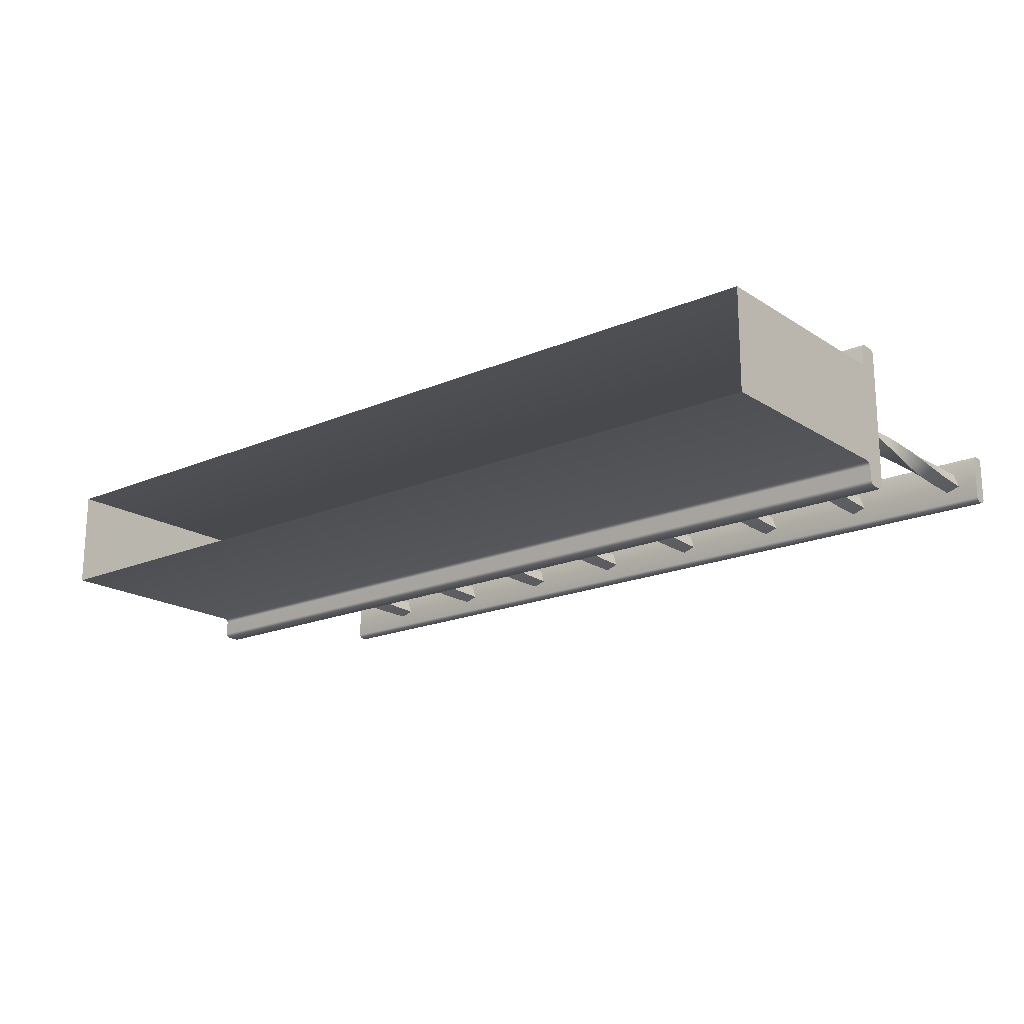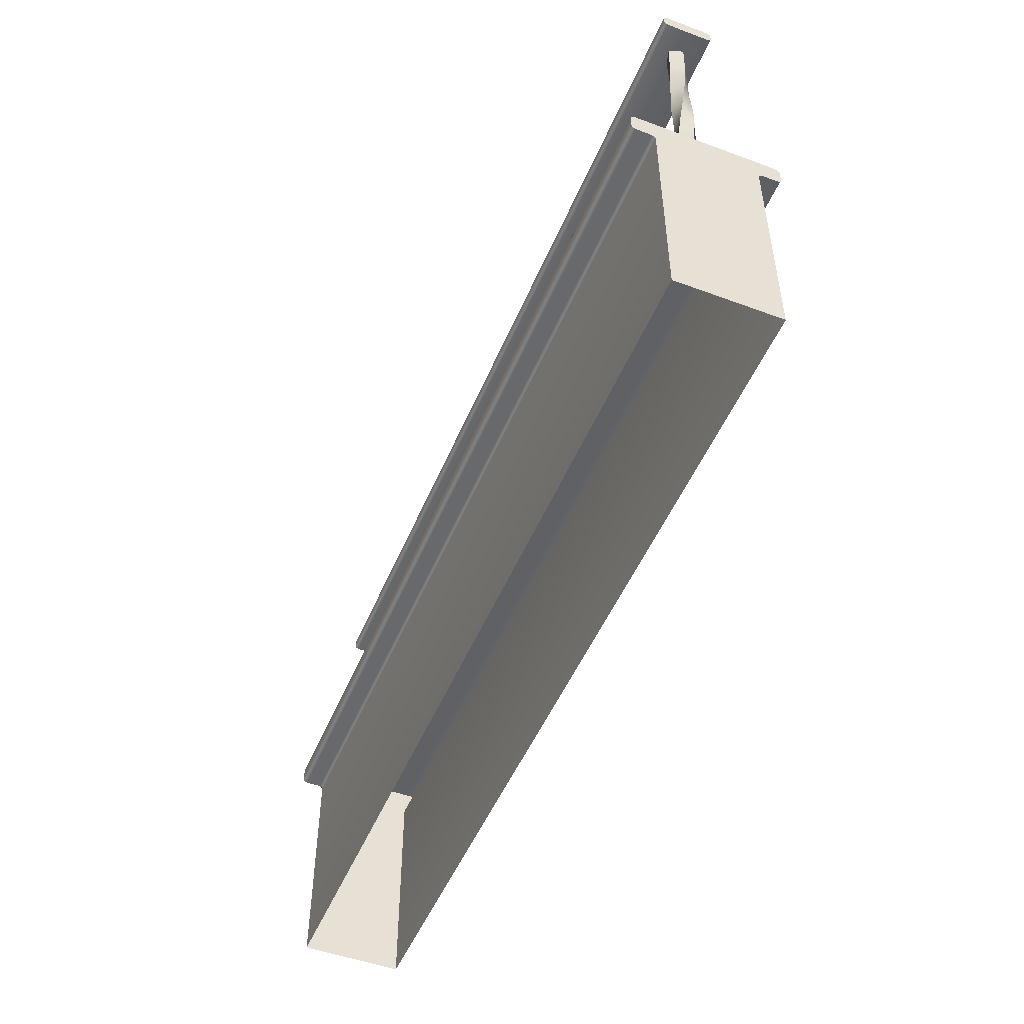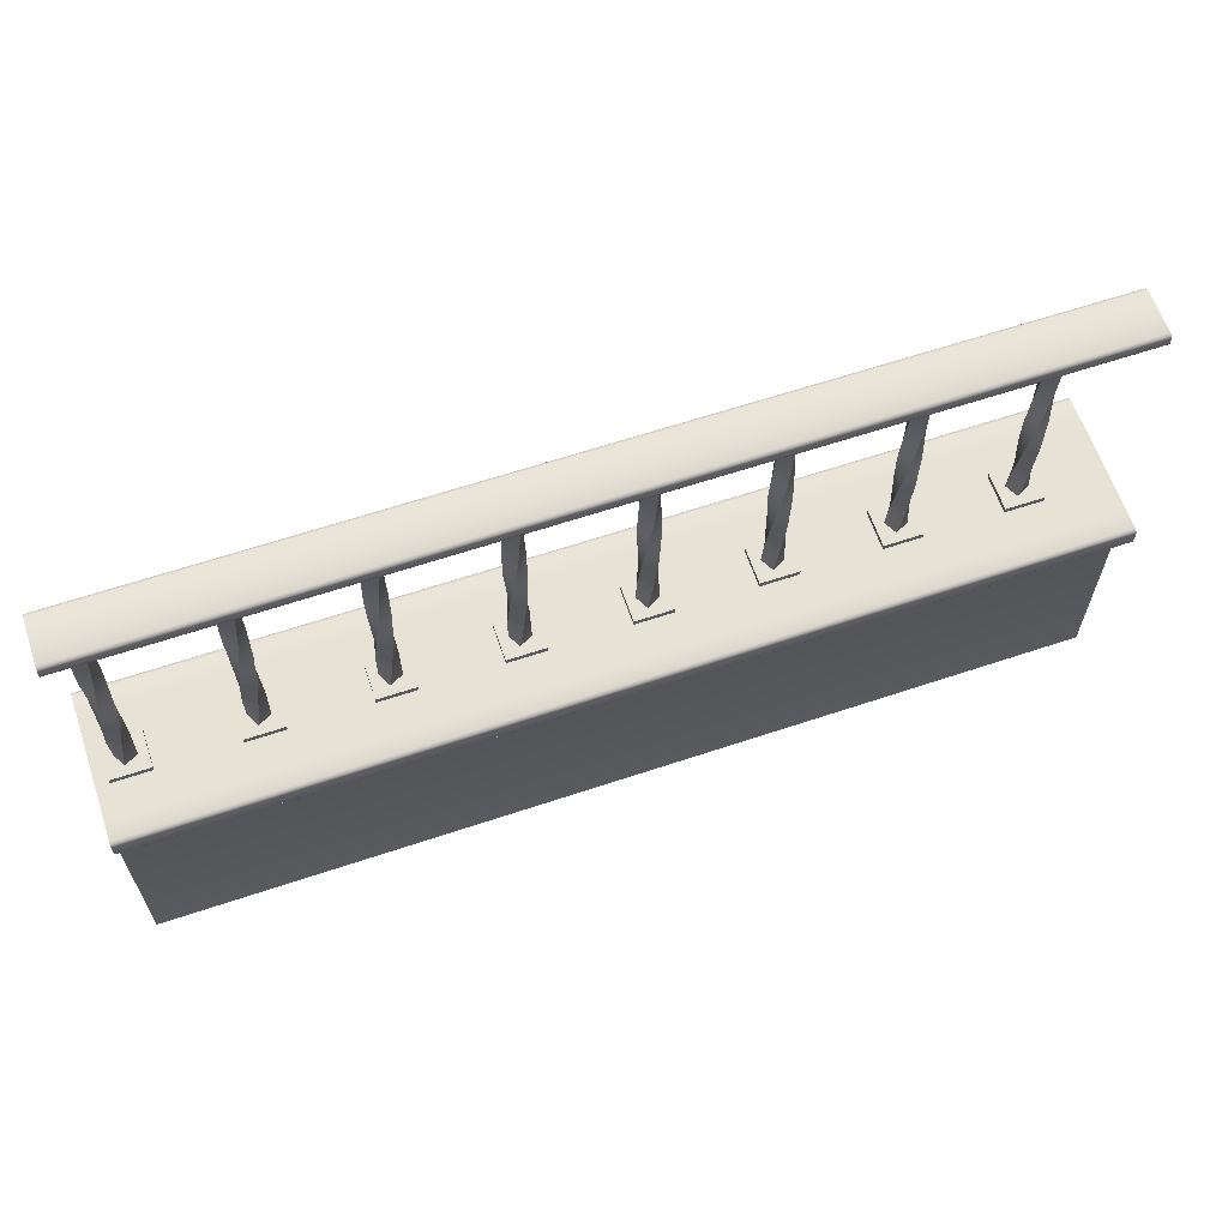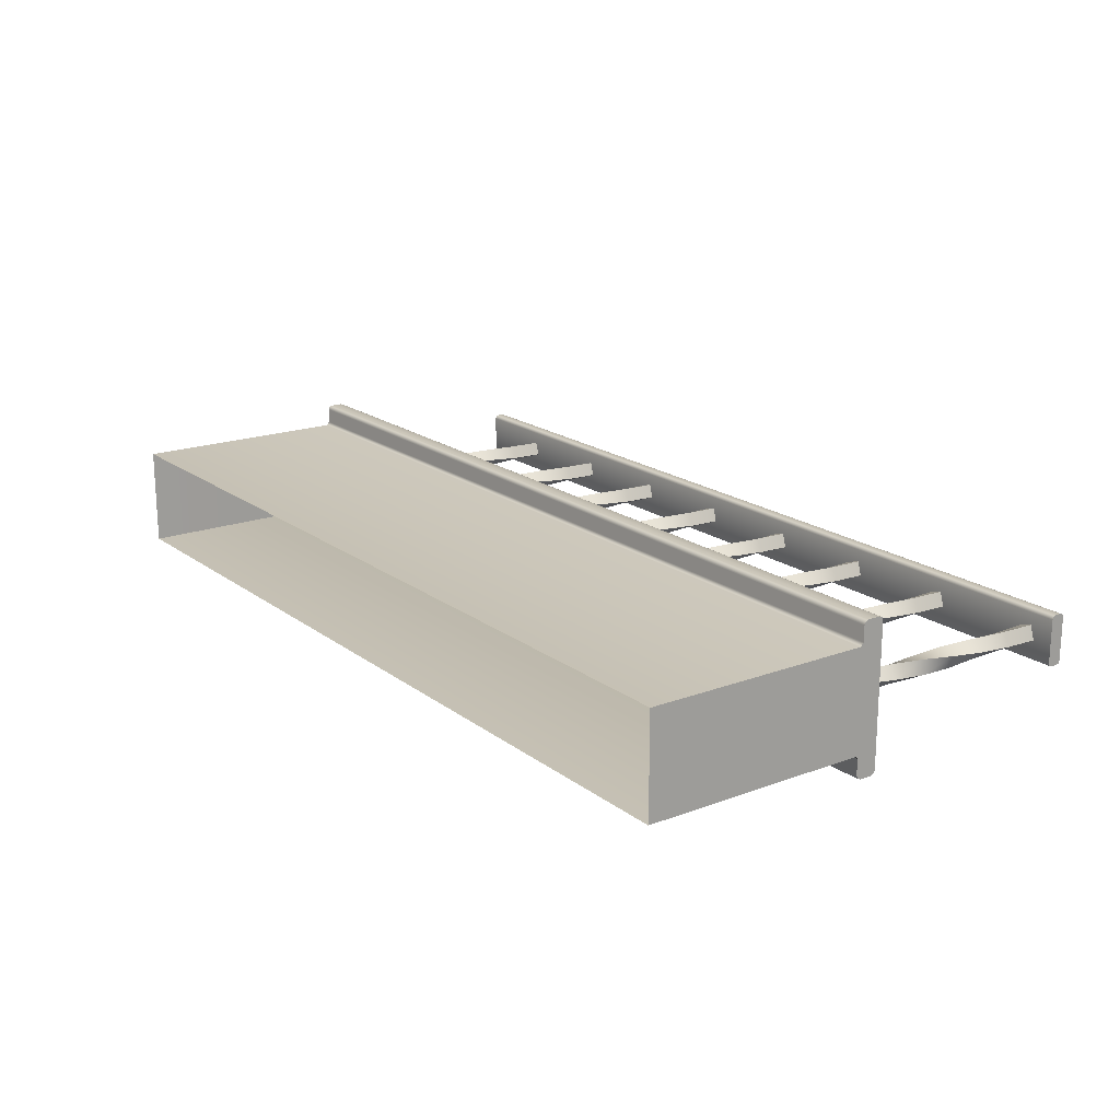
<metadata>
{"format":"obj","ext":"obj","renderer":"f3d","projection":"perspective","resolution":1024,"background":"white","views":[{"elev":-18.6,"azim":39.4,"up":"+Z"},{"elev":-50.0,"azim":67.8,"up":"+Y"},{"elev":63.0,"azim":161.3,"up":"+Y"},{"elev":18.5,"azim":54.3,"up":"+Z"}]}
</metadata>
<code>
o Fence
v 4.008 -2.123 -0.4426
v 4.008 -2.123 0.4426
v -3.991 -2.123 0.4426
v -3.991 -2.123 -0.4426
v 4.008 0.0656 -0.4426
v 4.008 0.0656 0.4426
v -3.992 0.0656 -0.4426
v -3.991 0.0656 0.4426
v 4.008 -0.1234 -0.6059
v 4.008 -0.08503 -0.6443
v 4.008 -0.1121 -0.6331
v -3.992 -0.08503 -0.6443
v -3.992 -0.1234 -0.6059
v -3.992 -0.1121 -0.6331
v 4.008 -0.08503 0.6443
v 4.008 -0.1234 0.6059
v 4.008 -0.1121 0.6331
v -3.991 -0.1234 0.6059
v -3.991 -0.08503 0.6443
v -3.991 -0.1121 0.6331
v 4.008 0.02726 -0.6443
v 4.008 0.0656 -0.6059
v 4.008 0.05437 -0.6331
v -3.992 0.0656 -0.6059
v -3.992 0.02726 -0.6443
v -3.992 0.05437 -0.6331
v 4.008 0.0656 0.6059
v 4.008 0.02726 0.6443
v 4.008 0.05437 0.6331
v -3.991 0.02726 0.6443
v -3.991 0.0656 0.6059
v -3.991 0.05437 0.6331
v 4.008 -0.1534 -0.4426
v 4.008 -0.1234 -0.4726
v 4.008 -0.0934 -0.4426
v 4.008 -0.1234 -0.4127
v 4.008 -0.1322 -0.4514
v 4.008 -0.1234 0.4726
v 4.008 -0.1534 0.4426
v 4.008 -0.1234 0.4127
v 4.008 -0.0934 0.4426
v 4.008 -0.1322 0.4514
v -3.991 -0.1534 0.4426
v -3.991 -0.1234 0.4726
v -3.991 -0.0934 0.4426
v -3.991 -0.1234 0.4127
v -3.991 -0.1322 0.4514
v -3.992 -0.1234 -0.4726
v -3.991 -0.1534 -0.4426
v -3.991 -0.1234 -0.4127
v -3.992 -0.0934 -0.4426
v -3.991 -0.1322 -0.4514
v -4.008 1.997 0.1872
v -4.008 2.032 0.222
v -4.008 2.007 0.2118
v -4.008 2.089 0.222
v -4.008 2.123 0.1872
v -4.008 2.113 0.2118
v -4.008 2.032 -0.222
v -4.008 1.997 -0.1872
v -4.008 2.007 -0.2118
v -4.008 2.123 -0.1872
v -4.008 2.089 -0.222
v -4.008 2.113 -0.2118
v 3.994 2.032 0.222
v 3.994 1.997 0.1872
v 3.994 2.007 0.2118
v 3.994 2.123 0.1872
v 3.994 2.089 0.222
v 3.994 2.113 0.2118
v 3.994 1.997 -0.1872
v 3.994 2.032 -0.222
v 3.994 2.007 -0.2118
v 3.994 2.089 -0.222
v 3.994 2.123 -0.1872
v 3.994 2.113 -0.2118
v 3.764 0.09749 -0.08583
v 3.657 2.016 0.04205
v 3.822 0.09749 0.02728
v 3.694 2.016 -0.07964
v 3.65 0.09749 -0.02728
v 3.778 2.016 0.07964
v 3.709 0.09749 0.08583
v 3.816 2.016 -0.04206
v 3.723 0.4172 -0.08907
v 3.681 0.7369 -0.07086
v 3.653 1.057 -0.03446
v 3.646 1.376 0.004756
v 3.652 1.696 0.03231
v 3.704 1.696 -0.08406
v 3.731 1.376 -0.08994
v 3.771 1.057 -0.08321
v 3.807 0.7369 -0.05558
v 3.825 0.4172 -0.01333
v 3.82 1.696 -0.03231
v 3.826 1.376 -0.004756
v 3.819 1.057 0.03446
v 3.792 0.7369 0.07086
v 3.75 0.4172 0.08907
v 3.769 1.696 0.08406
v 3.741 1.376 0.08993
v 3.702 1.057 0.08321
v 3.665 0.7369 0.05558
v 3.647 0.4172 0.01333
v -2.236 0.09749 -0.08583
v -2.343 2.016 0.04205
v -2.178 0.09749 0.02728
v -2.306 2.016 -0.07964
v -2.35 0.09749 -0.02728
v -2.222 2.016 0.07964
v -2.291 0.09749 0.08583
v -2.184 2.016 -0.04206
v -2.277 0.4172 -0.08907
v -2.319 0.7369 -0.07086
v -2.347 1.057 -0.03446
v -2.354 1.376 0.004756
v -2.348 1.696 0.03231
v -2.296 1.696 -0.08406
v -2.269 1.376 -0.08994
v -2.229 1.057 -0.08321
v -2.193 0.7369 -0.05558
v -2.175 0.4172 -0.01333
v -2.18 1.696 -0.03231
v -2.174 1.376 -0.004756
v -2.181 1.057 0.03446
v -2.208 0.7369 0.07086
v -2.25 0.4172 0.08907
v -2.231 1.696 0.08406
v -2.259 1.376 0.08993
v -2.298 1.057 0.08321
v -2.335 0.7369 0.05558
v -2.353 0.4172 0.01333
v -3.236 0.09749 -0.08583
v -3.343 2.016 0.04205
v -3.178 0.09749 0.02728
v -3.306 2.016 -0.07964
v -3.35 0.09749 -0.02728
v -3.222 2.016 0.07964
v -3.291 0.09749 0.08583
v -3.184 2.016 -0.04206
v -3.277 0.4172 -0.08907
v -3.319 0.7369 -0.07086
v -3.347 1.057 -0.03446
v -3.354 1.376 0.004756
v -3.348 1.696 0.03231
v -3.296 1.696 -0.08406
v -3.269 1.376 -0.08994
v -3.229 1.057 -0.08321
v -3.193 0.7369 -0.05558
v -3.175 0.4172 -0.01333
v -3.18 1.696 -0.03231
v -3.174 1.376 -0.004756
v -3.181 1.057 0.03446
v -3.208 0.7369 0.07086
v -3.25 0.4172 0.08907
v -3.231 1.696 0.08406
v -3.259 1.376 0.08993
v -3.298 1.057 0.08321
v -3.335 0.7369 0.05558
v -3.353 0.4172 0.01333
v -1.236 0.09749 -0.08583
v -1.343 2.016 0.04205
v -1.178 0.09749 0.02728
v -1.306 2.016 -0.07964
v -1.35 0.09749 -0.02728
v -1.222 2.016 0.07964
v -1.291 0.09749 0.08583
v -1.184 2.016 -0.04206
v -1.277 0.4172 -0.08907
v -1.319 0.7369 -0.07086
v -1.347 1.057 -0.03446
v -1.354 1.376 0.004756
v -1.348 1.696 0.03231
v -1.296 1.696 -0.08406
v -1.269 1.376 -0.08994
v -1.229 1.057 -0.08321
v -1.193 0.7369 -0.05558
v -1.175 0.4172 -0.01333
v -1.18 1.696 -0.03231
v -1.174 1.376 -0.004756
v -1.181 1.057 0.03446
v -1.208 0.7369 0.07086
v -1.25 0.4172 0.08907
v -1.231 1.696 0.08406
v -1.259 1.376 0.08993
v -1.298 1.057 0.08321
v -1.335 0.7369 0.05558
v -1.353 0.4172 0.01333
v -0.2365 0.09749 -0.08583
v -0.3434 2.016 0.04205
v -0.1779 0.09749 0.02728
v -0.3058 2.016 -0.07964
v -0.3496 0.09749 -0.02728
v -0.2217 2.016 0.07964
v -0.291 0.09749 0.08583
v -0.1841 2.016 -0.04206
v -0.2771 0.4172 -0.08907
v -0.3193 0.7369 -0.07086
v -0.347 1.057 -0.03446
v -0.3537 1.376 0.004756
v -0.3478 1.696 0.03231
v -0.2961 1.696 -0.08406
v -0.2685 1.376 -0.08994
v -0.2293 1.057 -0.08321
v -0.1929 0.7369 -0.05558
v -0.1747 0.4172 -0.01333
v -0.1797 1.696 -0.03231
v -0.1738 1.376 -0.004756
v -0.1806 1.057 0.03446
v -0.2082 0.7369 0.07086
v -0.2504 0.4172 0.08907
v -0.2315 1.696 0.08406
v -0.259 1.376 0.08993
v -0.2982 1.057 0.08321
v -0.3346 0.7369 0.05558
v -0.3528 0.4172 0.01333
v 2.764 0.09749 -0.08583
v 2.657 2.016 0.04205
v 2.822 0.09749 0.02728
v 2.694 2.016 -0.07964
v 2.65 0.09749 -0.02728
v 2.778 2.016 0.07964
v 2.709 0.09749 0.08583
v 2.816 2.016 -0.04206
v 2.723 0.4172 -0.08907
v 2.681 0.7369 -0.07086
v 2.653 1.057 -0.03446
v 2.646 1.376 0.004756
v 2.652 1.696 0.03231
v 2.704 1.696 -0.08406
v 2.731 1.376 -0.08994
v 2.771 1.057 -0.08321
v 2.807 0.7369 -0.05558
v 2.825 0.4172 -0.01333
v 2.82 1.696 -0.03231
v 2.826 1.376 -0.004756
v 2.819 1.057 0.03446
v 2.792 0.7369 0.07086
v 2.75 0.4172 0.08907
v 2.769 1.696 0.08406
v 2.741 1.376 0.08993
v 2.702 1.057 0.08321
v 2.665 0.7369 0.05558
v 2.647 0.4172 0.01333
v 1.764 0.09749 -0.08583
v 1.657 2.016 0.04205
v 1.822 0.09749 0.02728
v 1.694 2.016 -0.07964
v 1.65 0.09749 -0.02728
v 1.778 2.016 0.07964
v 1.709 0.09749 0.08583
v 1.816 2.016 -0.04206
v 1.723 0.4172 -0.08907
v 1.681 0.7369 -0.07086
v 1.653 1.057 -0.03446
v 1.646 1.376 0.004756
v 1.652 1.696 0.03231
v 1.704 1.696 -0.08406
v 1.731 1.376 -0.08994
v 1.771 1.057 -0.08321
v 1.807 0.7369 -0.05558
v 1.825 0.4172 -0.01333
v 1.82 1.696 -0.03231
v 1.826 1.376 -0.004756
v 1.819 1.057 0.03446
v 1.792 0.7369 0.07086
v 1.75 0.4172 0.08907
v 1.769 1.696 0.08406
v 1.741 1.376 0.08993
v 1.702 1.057 0.08321
v 1.665 0.7369 0.05558
v 1.647 0.4172 0.01333
v 0.7635 0.09749 -0.08583
v 0.6566 2.016 0.04205
v 0.8221 0.09749 0.02728
v 0.6942 2.016 -0.07964
v 0.6504 0.09749 -0.02728
v 0.7783 2.016 0.07964
v 0.709 0.09749 0.08583
v 0.8159 2.016 -0.04206
v 0.7229 0.4172 -0.08907
v 0.6807 0.7369 -0.07086
v 0.653 1.057 -0.03446
v 0.6463 1.376 0.004756
v 0.6522 1.696 0.03231
v 0.7039 1.696 -0.08406
v 0.7315 1.376 -0.08994
v 0.7707 1.057 -0.08321
v 0.8071 0.7369 -0.05558
v 0.8253 0.4172 -0.01333
v 0.8203 1.696 -0.03231
v 0.8262 1.376 -0.004756
v 0.8194 1.057 0.03446
v 0.7918 0.7369 0.07086
v 0.7496 0.4172 0.08907
v 0.7685 1.696 0.08406
v 0.741 1.376 0.08993
v 0.7018 1.057 0.08321
v 0.6654 0.7369 0.05558
v 0.6472 0.4172 0.01333
v -3.428 0.006289 0.1638
v -3.428 0.1143 0.1638
v -3.428 0.006289 -0.1638
v -3.428 0.1143 -0.1638
v -3.1 0.006289 0.1638
v -3.1 0.1143 0.1638
v -3.1 0.006289 -0.1638
v -3.1 0.1143 -0.1638
v -2.428 0.006289 0.1638
v -2.428 0.1143 0.1638
v -2.428 0.006289 -0.1638
v -2.428 0.1143 -0.1638
v -2.1 0.006289 0.1638
v -2.1 0.1143 0.1638
v -2.1 0.006289 -0.1638
v -2.1 0.1143 -0.1638
v -0.4276 0.006289 0.1638
v -0.4276 0.1143 0.1638
v -0.4276 0.006289 -0.1638
v -0.4276 0.1143 -0.1638
v -0.09996 0.006289 0.1638
v -0.09996 0.1143 0.1638
v -0.09996 0.006289 -0.1638
v -0.09996 0.1143 -0.1638
v -1.428 0.006289 0.1638
v -1.428 0.1143 0.1638
v -1.428 0.006289 -0.1638
v -1.428 0.1143 -0.1638
v -1.1 0.006289 0.1638
v -1.1 0.1143 0.1638
v -1.1 0.006289 -0.1638
v -1.1 0.1143 -0.1638
v 0.5724 0.006289 0.1638
v 0.5724 0.1143 0.1638
v 0.5724 0.006289 -0.1638
v 0.5724 0.1143 -0.1638
v 0.9 0.006289 0.1638
v 0.9 0.1143 0.1638
v 0.9 0.006289 -0.1638
v 0.9 0.1143 -0.1638
v 1.572 0.006289 0.1638
v 1.572 0.1143 0.1638
v 1.572 0.006289 -0.1638
v 1.572 0.1143 -0.1638
v 1.9 0.006289 0.1638
v 1.9 0.1143 0.1638
v 1.9 0.006289 -0.1638
v 1.9 0.1143 -0.1638
v 3.572 0.006289 0.1638
v 3.572 0.1143 0.1638
v 3.572 0.006289 -0.1638
v 3.572 0.1143 -0.1638
v 3.9 0.006289 0.1638
v 3.9 0.1143 0.1638
v 3.9 0.006289 -0.1638
v 3.9 0.1143 -0.1638
v 2.572 0.006289 0.1638
v 2.572 0.1143 0.1638
v 2.572 0.006289 -0.1638
v 2.572 0.1143 -0.1638
v 2.9 0.006289 0.1638
v 2.9 0.1143 0.1638
v 2.9 0.006289 -0.1638
v 2.9 0.1143 -0.1638
f 301 302 304 303
f 303 304 308 307
f 307 308 306 305
f 305 306 302 301
f 308 304 302 306
f 309 310 312 311
f 311 312 316 315
f 315 316 314 313
f 313 314 310 309
f 316 312 310 314
f 317 318 320 319
f 319 320 324 323
f 323 324 322 321
f 321 322 318 317
f 324 320 318 322
f 325 326 328 327
f 327 328 332 331
f 331 332 330 329
f 329 330 326 325
f 332 328 326 330
f 333 334 336 335
f 335 336 340 339
f 339 340 338 337
f 337 338 334 333
f 340 336 334 338
f 341 342 344 343
f 343 344 348 347
f 347 348 346 345
f 345 346 342 341
f 348 344 342 346
f 349 350 352 351
f 351 352 356 355
f 355 356 354 353
f 353 354 350 349
f 356 352 350 354
f 357 358 360 359
f 359 360 364 363
f 363 364 362 361
f 361 362 358 357
f 364 360 358 362
f 8 45 44 18 20 19 30 32 31
f 34 48 13 9
f 38 41 6 27 29 28 15 17 16
f 51 50 46 45 8 7
f 1 33 36 40 39 2
f 5 7 8 6
f 6 8 31 27
f 5 35 34 9 11 10 21 23 22
f 2 39 43 3
f 44 38 16 18
f 41 40 36 35 5 6
f 7 5 22 24
f 19 15 28 30
f 48 51 7 24 26 25 12 14 13
f 3 43 46 50 49 4
f 9 13 14 11
f 11 14 12 10
f 15 19 20 17
f 17 20 18 16
f 21 25 26 23
f 23 26 24 22
f 27 31 32 29
f 29 32 30 28
f 10 12 25 21
f 33 37 34 35 36
f 38 42 39 40 41
f 43 47 44 45 46
f 48 52 49 50 51
f 33 49 52 37
f 37 52 48 34
f 38 44 47 42
f 42 47 43 39
f 33 1 4 49
f 65 69 56 54
f 71 73 72 74 76 75 68 70 69 65 67 66
f 75 62 57 68
f 53 55 54 56 58 57 62 64 63 59 61 60
f 59 63 74 72
f 71 60 61 73
f 73 61 59 72
f 62 75 76 64
f 64 76 74 63
f 53 66 67 55
f 55 67 65 54
f 68 57 58 70
f 70 58 56 69
f 60 71 66 53
f 89 78 80 90
f 90 80 84 95
f 95 84 82 100
f 100 82 78 89
f 81 104 85 77
f 104 103 86 85
f 103 102 87 86
f 102 101 88 87
f 101 100 89 88
f 83 99 104 81
f 99 98 103 104
f 98 97 102 103
f 97 96 101 102
f 96 95 100 101
f 79 94 99 83
f 94 93 98 99
f 93 92 97 98
f 92 91 96 97
f 91 90 95 96
f 77 85 94 79
f 85 86 93 94
f 86 87 92 93
f 87 88 91 92
f 88 89 90 91
f 117 106 108 118
f 118 108 112 123
f 123 112 110 128
f 128 110 106 117
f 109 132 113 105
f 132 131 114 113
f 131 130 115 114
f 130 129 116 115
f 129 128 117 116
f 111 127 132 109
f 127 126 131 132
f 126 125 130 131
f 125 124 129 130
f 124 123 128 129
f 107 122 127 111
f 122 121 126 127
f 121 120 125 126
f 120 119 124 125
f 119 118 123 124
f 105 113 122 107
f 113 114 121 122
f 114 115 120 121
f 115 116 119 120
f 116 117 118 119
f 145 134 136 146
f 146 136 140 151
f 151 140 138 156
f 156 138 134 145
f 137 160 141 133
f 160 159 142 141
f 159 158 143 142
f 158 157 144 143
f 157 156 145 144
f 139 155 160 137
f 155 154 159 160
f 154 153 158 159
f 153 152 157 158
f 152 151 156 157
f 135 150 155 139
f 150 149 154 155
f 149 148 153 154
f 148 147 152 153
f 147 146 151 152
f 133 141 150 135
f 141 142 149 150
f 142 143 148 149
f 143 144 147 148
f 144 145 146 147
f 173 162 164 174
f 174 164 168 179
f 179 168 166 184
f 184 166 162 173
f 165 188 169 161
f 188 187 170 169
f 187 186 171 170
f 186 185 172 171
f 185 184 173 172
f 167 183 188 165
f 183 182 187 188
f 182 181 186 187
f 181 180 185 186
f 180 179 184 185
f 163 178 183 167
f 178 177 182 183
f 177 176 181 182
f 176 175 180 181
f 175 174 179 180
f 161 169 178 163
f 169 170 177 178
f 170 171 176 177
f 171 172 175 176
f 172 173 174 175
f 201 190 192 202
f 202 192 196 207
f 207 196 194 212
f 212 194 190 201
f 193 216 197 189
f 216 215 198 197
f 215 214 199 198
f 214 213 200 199
f 213 212 201 200
f 195 211 216 193
f 211 210 215 216
f 210 209 214 215
f 209 208 213 214
f 208 207 212 213
f 191 206 211 195
f 206 205 210 211
f 205 204 209 210
f 204 203 208 209
f 203 202 207 208
f 189 197 206 191
f 197 198 205 206
f 198 199 204 205
f 199 200 203 204
f 200 201 202 203
f 229 218 220 230
f 230 220 224 235
f 235 224 222 240
f 240 222 218 229
f 221 244 225 217
f 244 243 226 225
f 243 242 227 226
f 242 241 228 227
f 241 240 229 228
f 223 239 244 221
f 239 238 243 244
f 238 237 242 243
f 237 236 241 242
f 236 235 240 241
f 219 234 239 223
f 234 233 238 239
f 233 232 237 238
f 232 231 236 237
f 231 230 235 236
f 217 225 234 219
f 225 226 233 234
f 226 227 232 233
f 227 228 231 232
f 228 229 230 231
f 257 246 248 258
f 258 248 252 263
f 263 252 250 268
f 268 250 246 257
f 249 272 253 245
f 272 271 254 253
f 271 270 255 254
f 270 269 256 255
f 269 268 257 256
f 251 267 272 249
f 267 266 271 272
f 266 265 270 271
f 265 264 269 270
f 264 263 268 269
f 247 262 267 251
f 262 261 266 267
f 261 260 265 266
f 260 259 264 265
f 259 258 263 264
f 245 253 262 247
f 253 254 261 262
f 254 255 260 261
f 255 256 259 260
f 256 257 258 259
f 285 274 276 286
f 286 276 280 291
f 291 280 278 296
f 296 278 274 285
f 277 300 281 273
f 300 299 282 281
f 299 298 283 282
f 298 297 284 283
f 297 296 285 284
f 279 295 300 277
f 295 294 299 300
f 294 293 298 299
f 293 292 297 298
f 292 291 296 297
f 275 290 295 279
f 290 289 294 295
f 289 288 293 294
f 288 287 292 293
f 287 286 291 292
f 273 281 290 275
f 281 282 289 290
f 282 283 288 289
f 283 284 287 288
f 284 285 286 287

</code>
